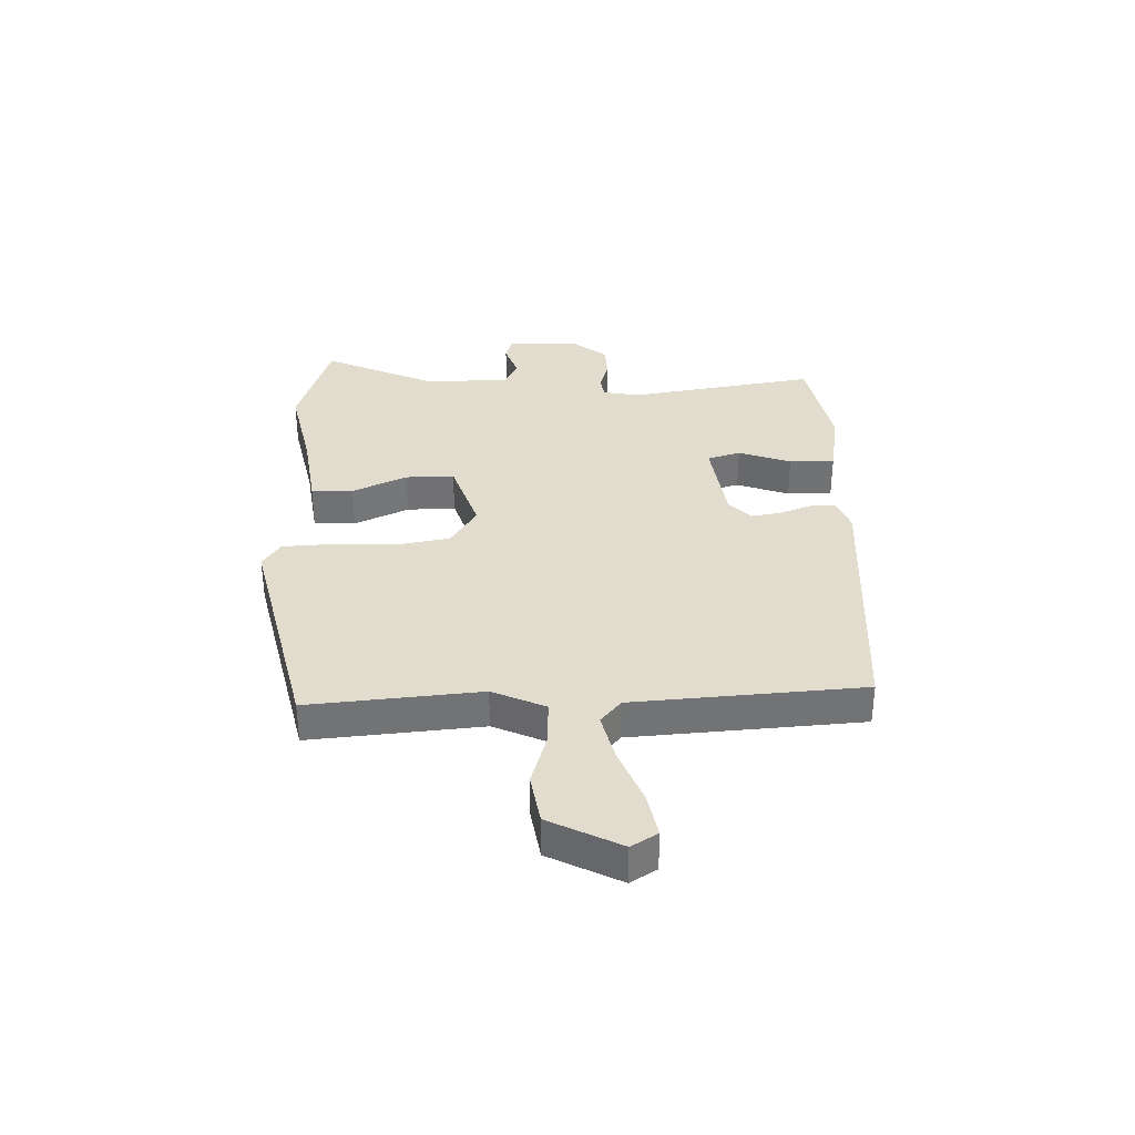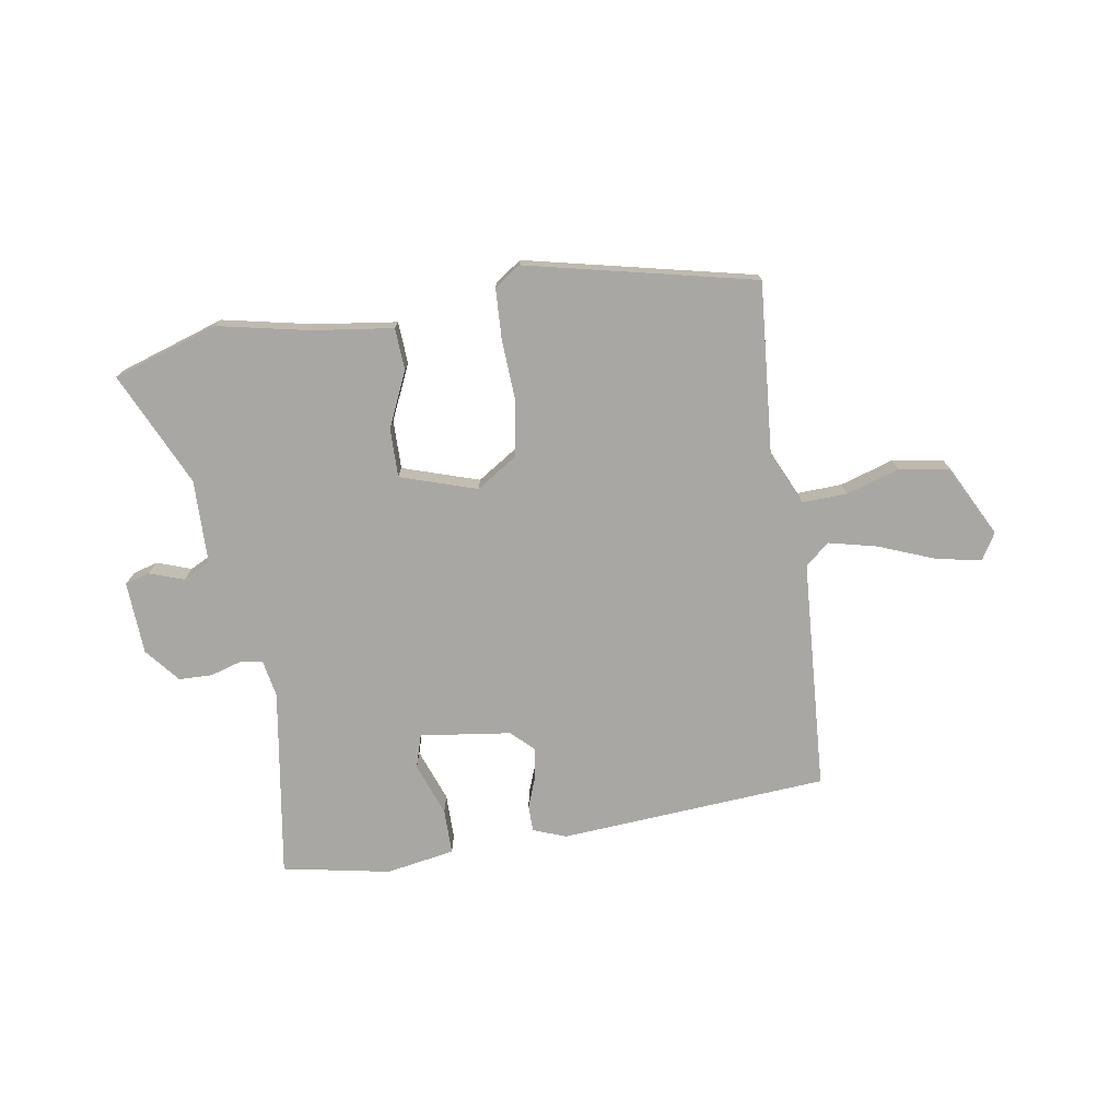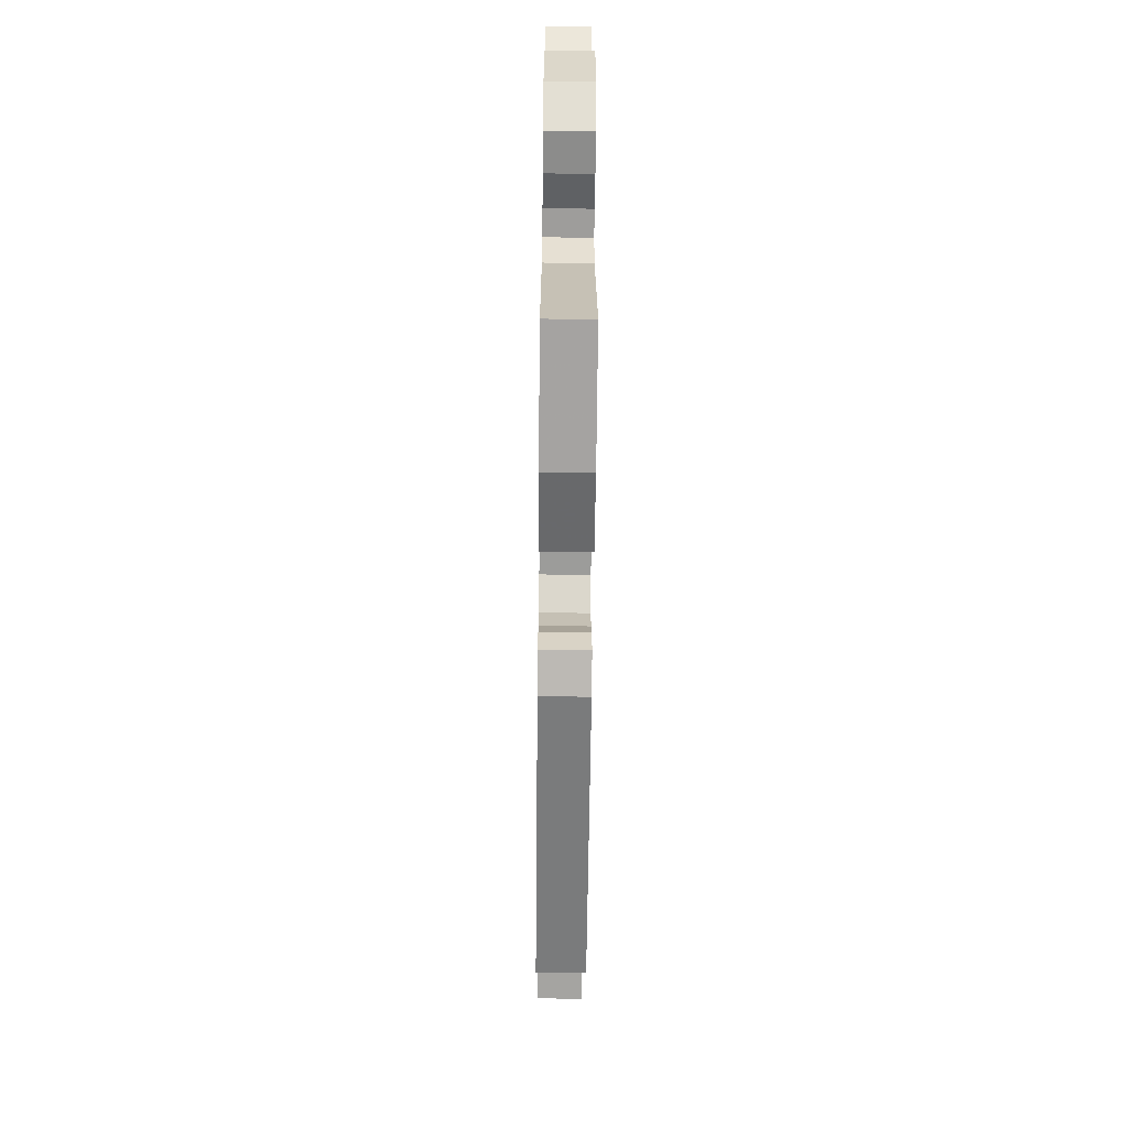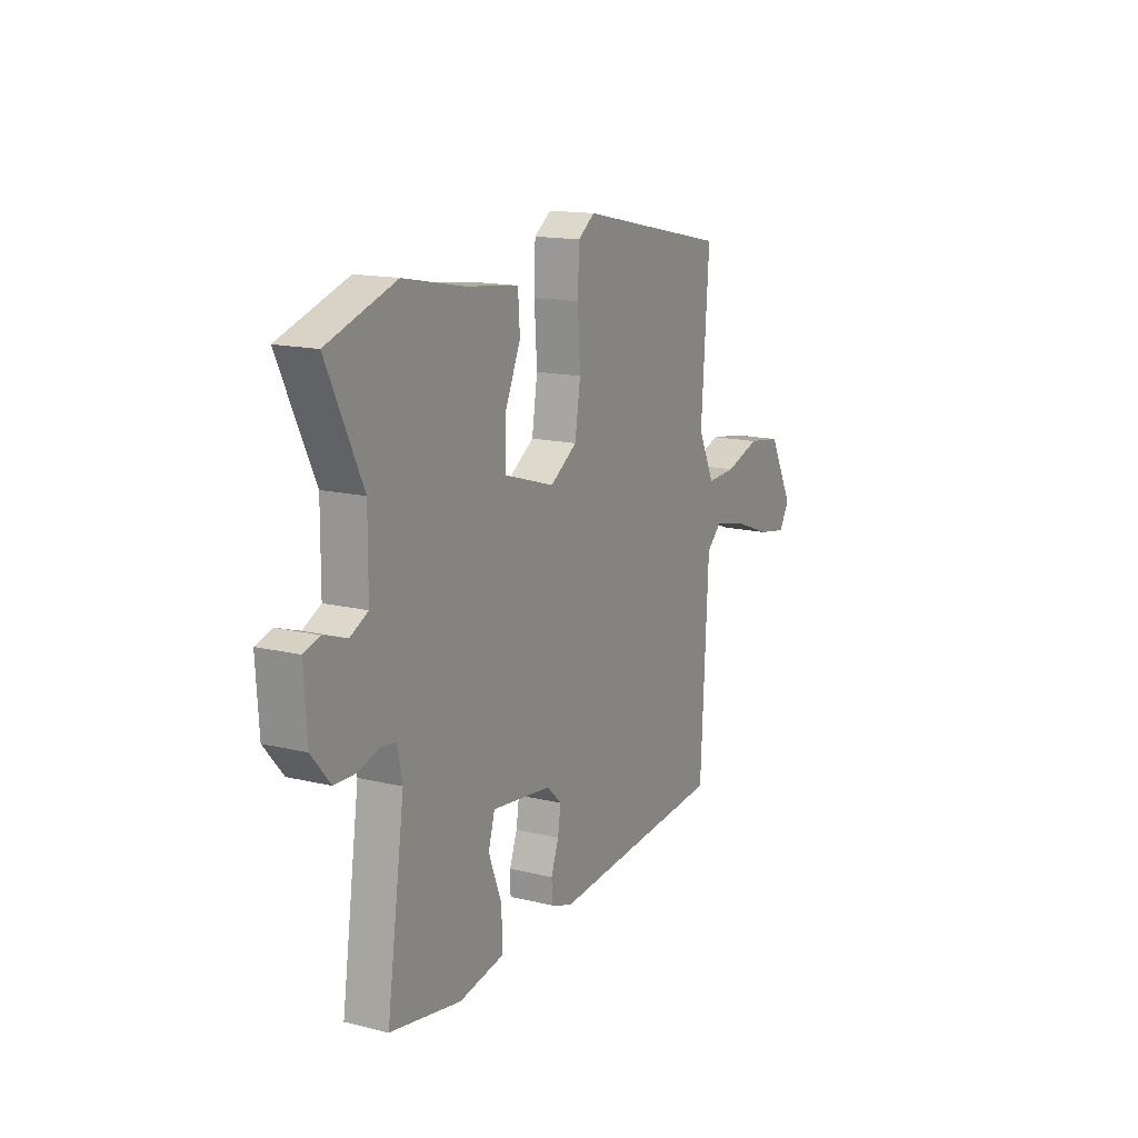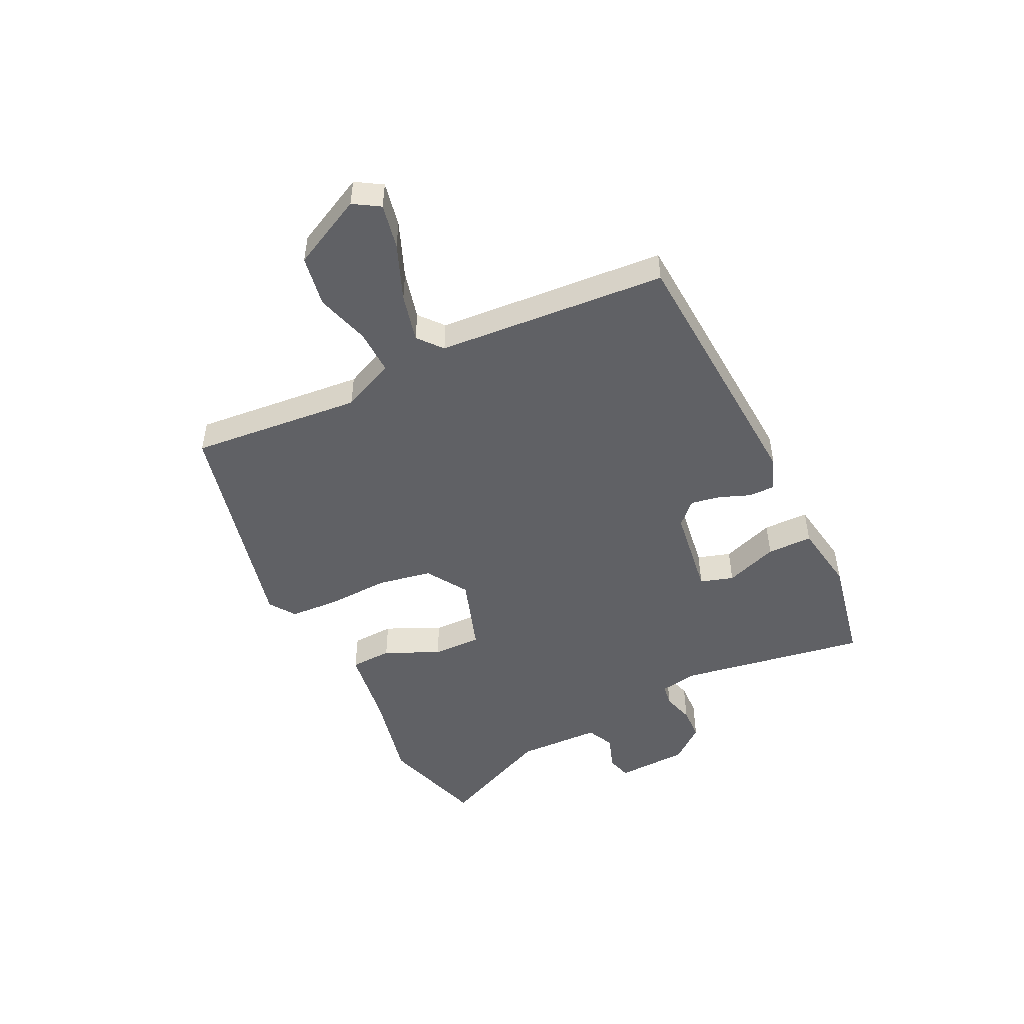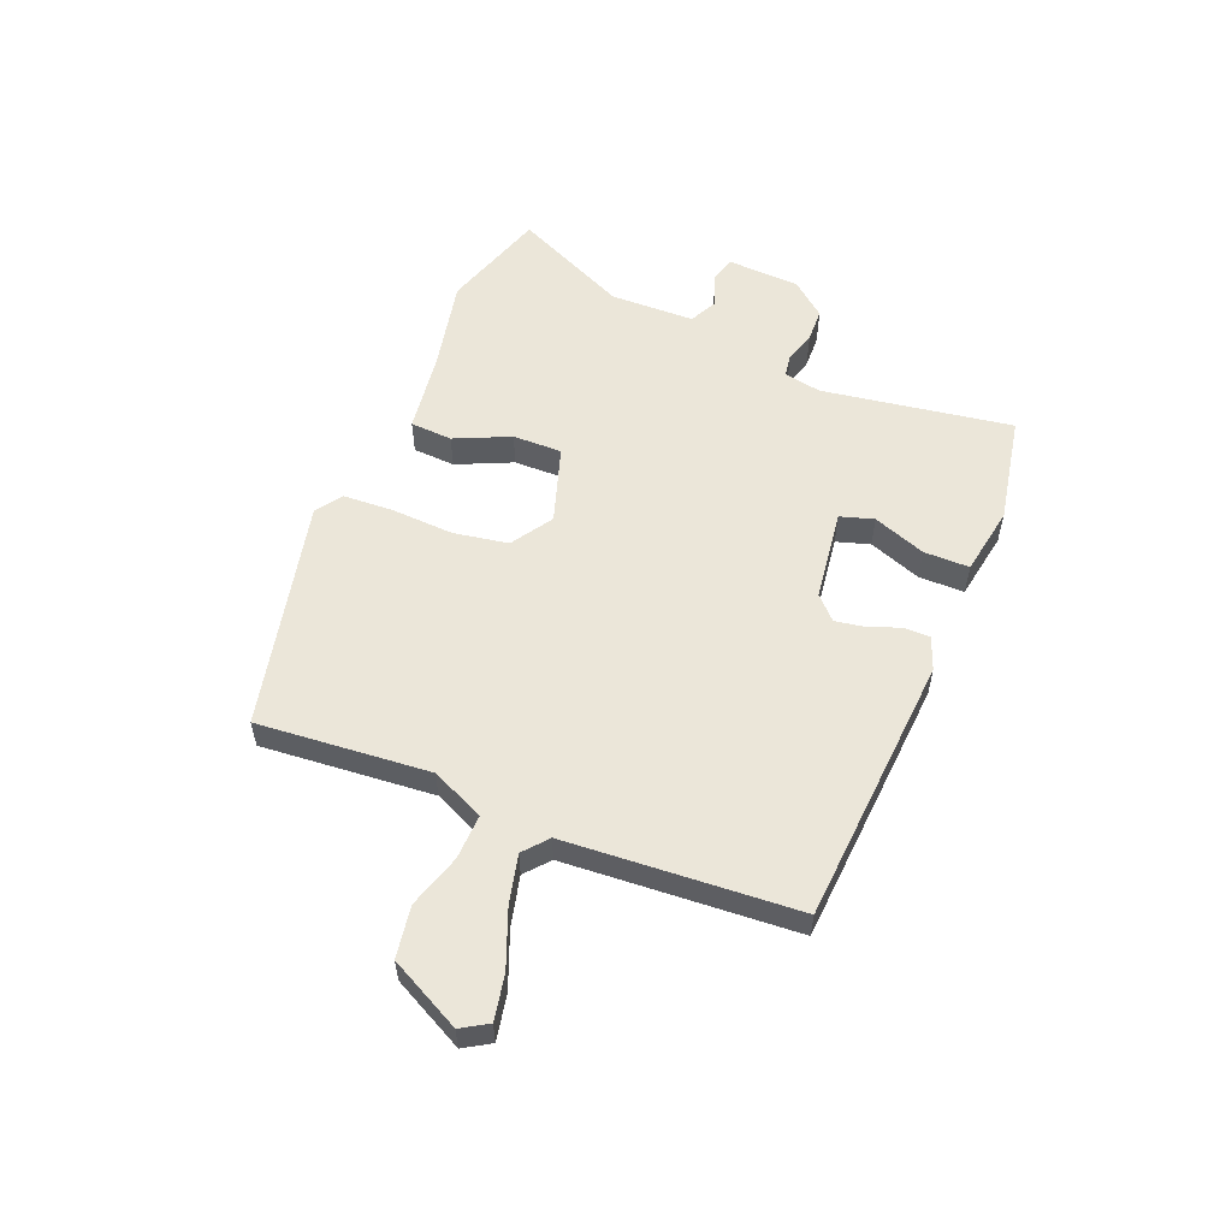
<metadata>
{"format":"obj","ext":"obj","renderer":"f3d","projection":"perspective","resolution":1024,"background":"white","views":[{"elev":34.6,"azim":87.3,"up":"+Y"},{"elev":-74.8,"azim":8.4,"up":"+Y"},{"elev":-63.1,"azim":-90.6,"up":"+Z"},{"elev":15.0,"azim":-62.3,"up":"+Z"},{"elev":-49.0,"azim":114.7,"up":"+Y"},{"elev":56.1,"azim":111.3,"up":"+Y"}]}
</metadata>
<code>
v -0.615 0.07 0.461
v -0.434 0.07 0.522
v -0.275 0.07 0.491
v -0.134 0.07 0.474
v -0.129 0.07 0.401
v -0.171 0.07 0.305
v -0.171 0.07 0.22
v -0.038 0.07 0.179
v 0.033 0.07 0.226
v 0.048 0.07 0.321
v 0.041 0.07 0.429
v 0.044 0.07 0.516
v 0.089 0.07 0.548
v 0.487 0.07 0.464
v 0.466 0.07 0.165
v 0.509 0.07 0.074
v 0.587 0.07 0.078
v 0.679 0.07 0.108
v 0.768 0.07 0.095
v 0.833 0.07 -0.028
v 0.806 0.07 -0.074
v 0.728 0.07 -0.06
v 0.63 0.07 -0.023
v 0.545 0.07 -0.004
v 0.504 0.07 -0.04
v 0.483 0.07 -0.44
v 0.017 0.07 -0.479
v -0.04 0.07 -0.458
v -0.041 0.07 -0.413
v -0.021 0.07 -0.358
v -0.013 0.07 -0.306
v -0.052 0.07 -0.269
v -0.21 0.07 -0.25
v -0.227 0.07 -0.308
v -0.192 0.07 -0.399
v -0.191 0.07 -0.478
v -0.31 0.07 -0.5
v -0.497 0.07 -0.467
v -0.45 0.07 -0.138
v -0.463 0.07 -0.073
v -0.502 0.07 -0.068
v -0.556 0.07 -0.085
v -0.614 0.07 -0.084
v -0.664 0.07 -0.025
v -0.672 0.07 0.101
v -0.629 0.07 0.114
v -0.569 0.07 0.094
v -0.522 0.07 0.118
v -0.521 0.07 0.264
v -0.615 0 0.461
v -0.434 0 0.522
v -0.275 0 0.491
v -0.134 0 0.474
v -0.129 0 0.401
v -0.171 0 0.305
v -0.171 0 0.22
v -0.038 0 0.179
v 0.033 0 0.226
v 0.048 0 0.321
v 0.041 0 0.429
v 0.044 0 0.516
v 0.089 0 0.548
v 0.487 0 0.464
v 0.466 0 0.165
v 0.509 0 0.074
v 0.587 0 0.078
v 0.679 0 0.108
v 0.768 0 0.095
v 0.833 0 -0.028
v 0.806 0 -0.074
v 0.728 0 -0.06
v 0.63 0 -0.023
v 0.545 0 -0.004
v 0.504 0 -0.04
v 0.483 0 -0.44
v 0.017 0 -0.479
v -0.04 0 -0.458
v -0.041 0 -0.413
v -0.021 0 -0.358
v -0.013 0 -0.306
v -0.052 0 -0.269
v -0.21 0 -0.25
v -0.227 0 -0.308
v -0.192 0 -0.399
v -0.191 0 -0.478
v -0.31 0 -0.5
v -0.497 0 -0.467
v -0.45 0 -0.138
v -0.463 0 -0.073
v -0.502 0 -0.068
v -0.556 0 -0.085
v -0.614 0 -0.084
v -0.664 0 -0.025
v -0.672 0 0.101
v -0.629 0 0.114
v -0.569 0 0.094
v -0.522 0 0.118
v -0.521 0 0.264
f 45 46 47
f 44 45 47
f 43 44 47
f 42 43 47
f 41 42 47
f 40 41 47 48
f 37 38 39
f 36 37 39
f 35 36 39
f 34 35 39
f 33 34 39 40
f 40 48 49
f 33 40 49
f 32 33 49
f 28 29 30
f 27 28 30
f 26 27 30
f 25 26 30
f 24 25 30 31
f 21 22 23
f 20 21 23
f 19 20 23
f 18 19 23
f 17 18 23
f 16 17 23 24
f 24 31 32
f 16 24 32
f 15 16 32
f 13 14 15
f 12 13 15
f 11 12 15
f 10 11 15
f 3 4 5 6
f 3 6 7
f 2 3 7
f 1 2 7
f 49 1 7
f 32 49 7 8
f 15 32 8 9
f 9 10 15
f 96 95 94
f 96 94 93
f 96 93 92
f 96 92 91
f 96 91 90
f 97 96 90 89
f 88 87 86
f 88 86 85
f 88 85 84
f 88 84 83
f 89 88 83 82
f 98 97 89
f 98 89 82
f 98 82 81
f 79 78 77
f 79 77 76
f 79 76 75
f 79 75 74
f 80 79 74 73
f 72 71 70
f 72 70 69
f 72 69 68
f 72 68 67
f 72 67 66
f 73 72 66 65
f 81 80 73
f 81 73 65
f 81 65 64
f 64 63 62
f 64 62 61
f 64 61 60
f 64 60 59
f 55 54 53 52
f 56 55 52
f 56 52 51
f 56 51 50
f 56 50 98
f 57 56 98 81
f 58 57 81 64
f 64 59 58
f 1 50 51 2
f 2 51 52 3
f 3 52 53 4
f 4 53 54 5
f 5 54 55 6
f 6 55 56 7
f 7 56 57 8
f 8 57 58 9
f 9 58 59 10
f 10 59 60 11
f 11 60 61 12
f 12 61 62 13
f 13 62 63 14
f 14 63 64 15
f 15 64 65 16
f 16 65 66 17
f 17 66 67 18
f 18 67 68 19
f 19 68 69 20
f 20 69 70 21
f 21 70 71 22
f 22 71 72 23
f 23 72 73 24
f 24 73 74 25
f 25 74 75 26
f 26 75 76 27
f 27 76 77 28
f 28 77 78 29
f 29 78 79 30
f 30 79 80 31
f 31 80 81 32
f 32 81 82 33
f 33 82 83 34
f 34 83 84 35
f 35 84 85 36
f 36 85 86 37
f 37 86 87 38
f 38 87 88 39
f 39 88 89 40
f 40 89 90 41
f 41 90 91 42
f 42 91 92 43
f 43 92 93 44
f 44 93 94 45
f 45 94 95 46
f 46 95 96 47
f 47 96 97 48
f 48 97 98 49
f 49 98 50 1

</code>
